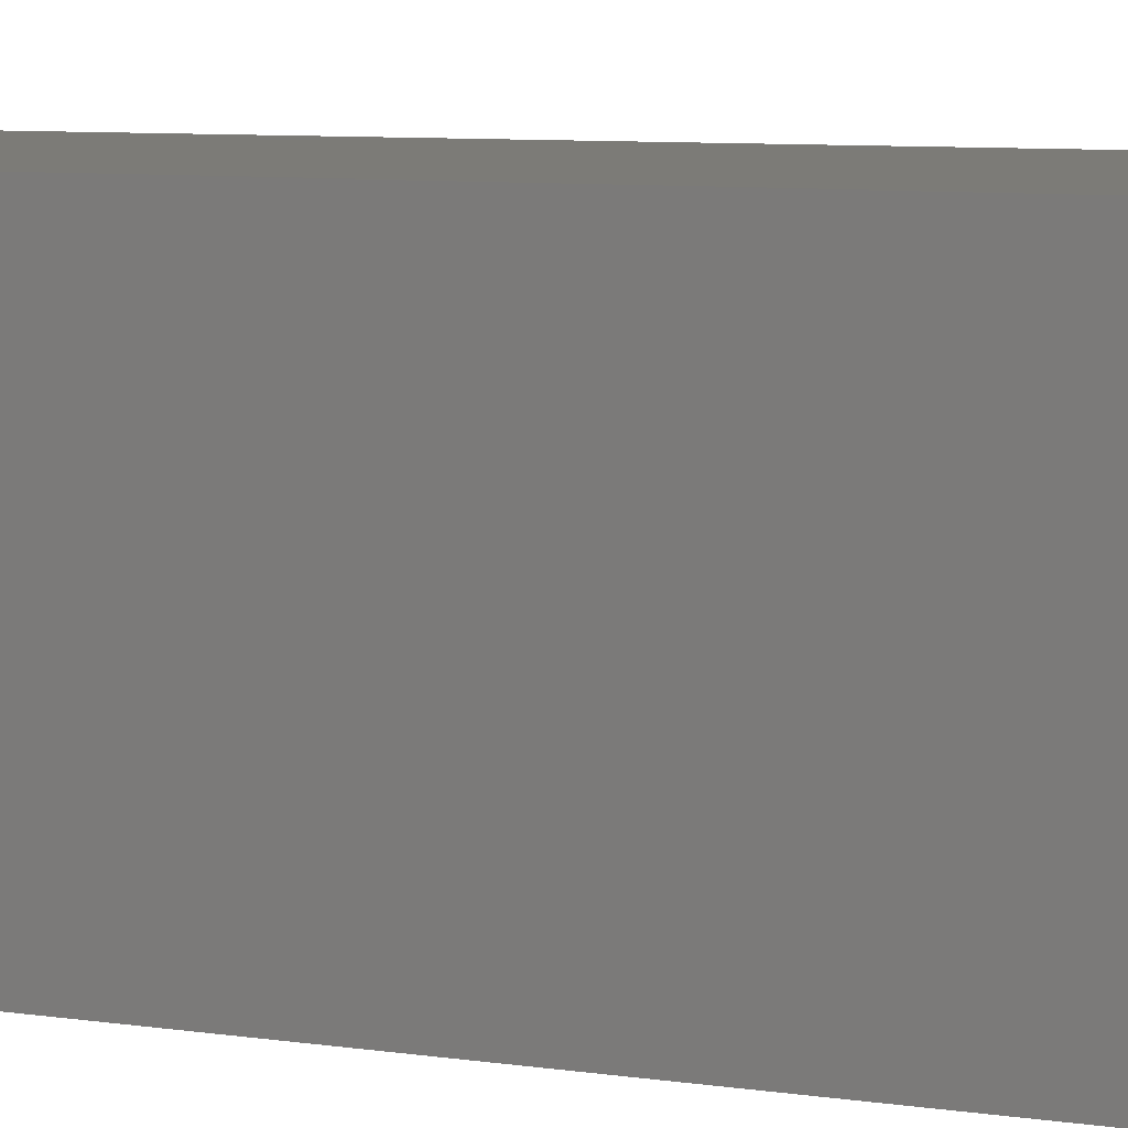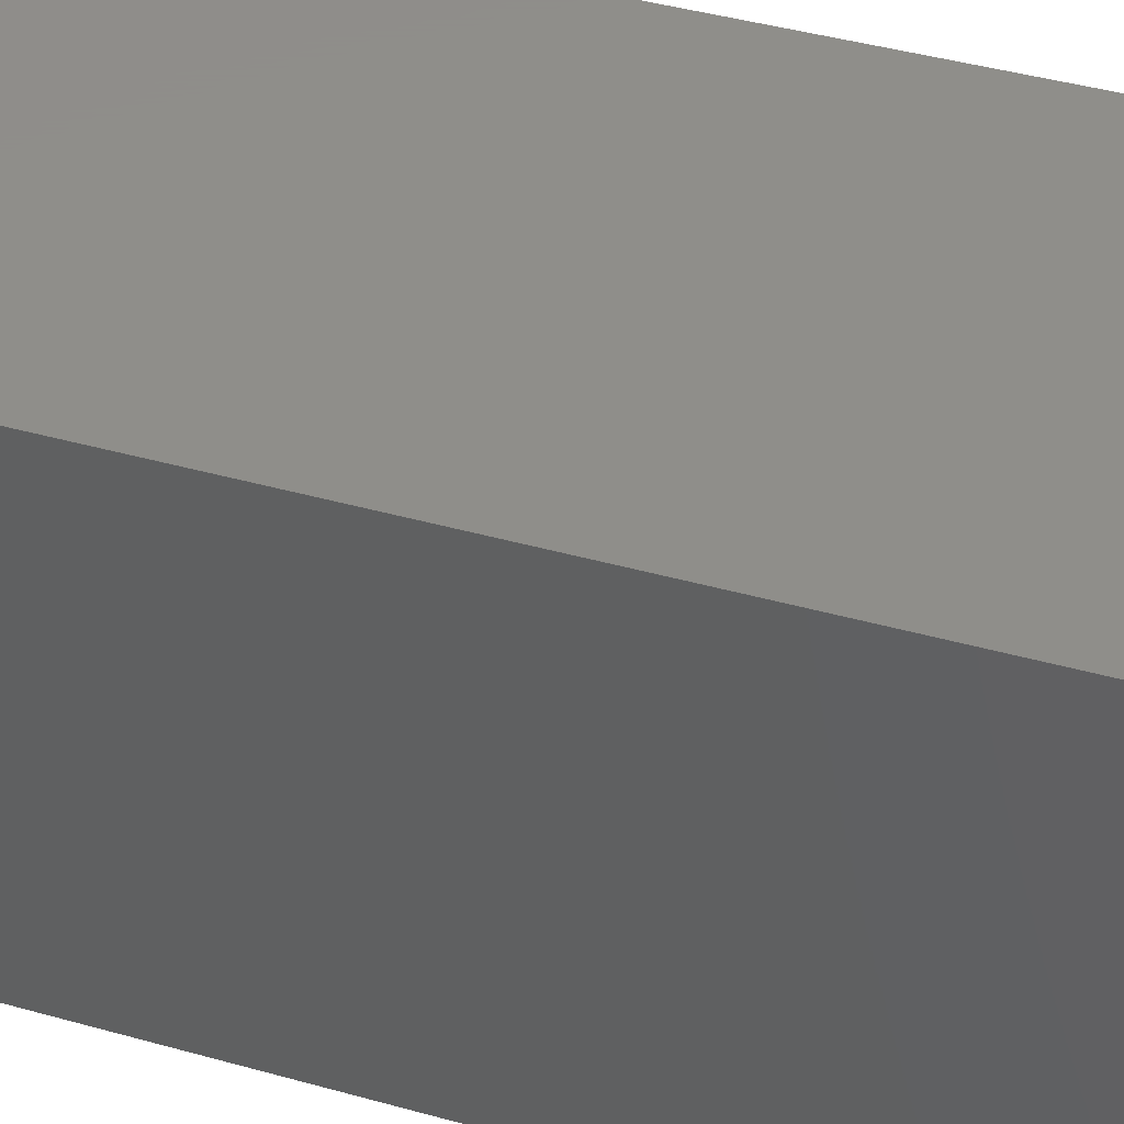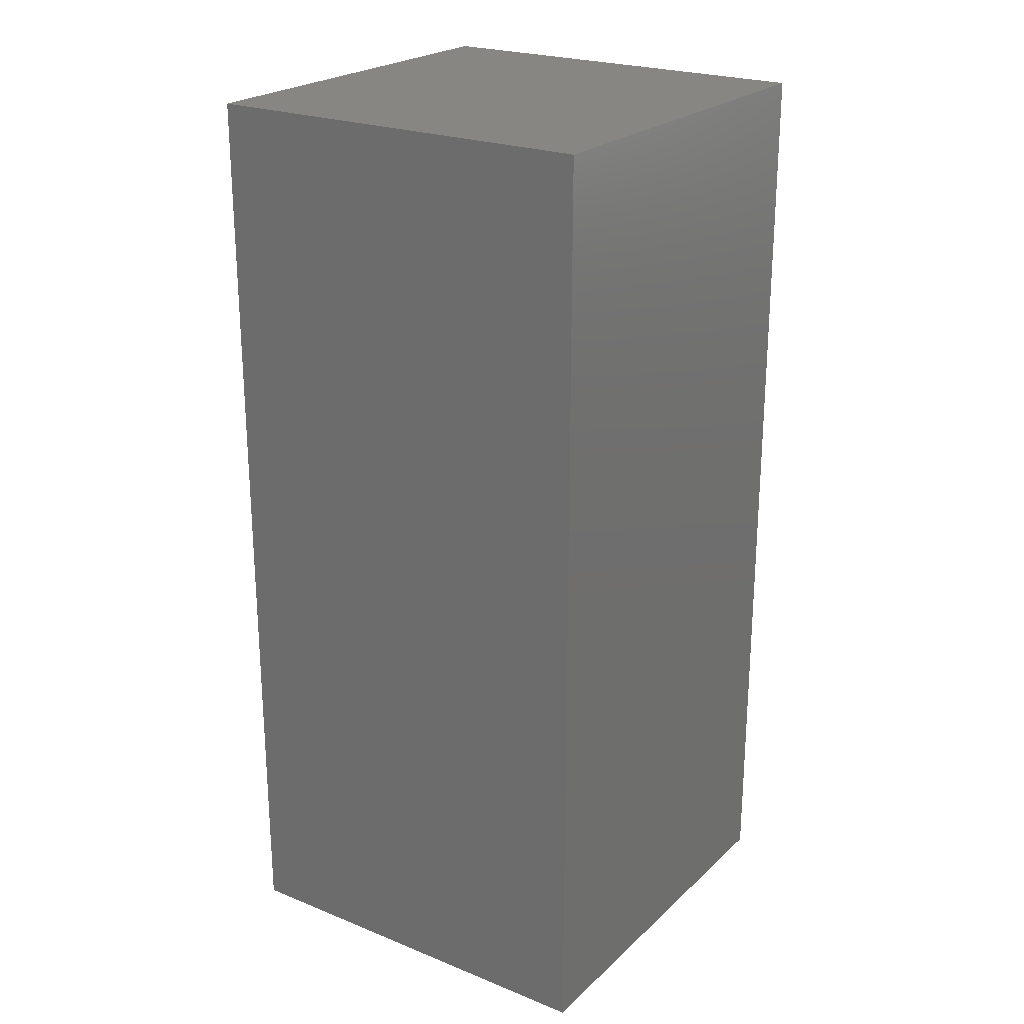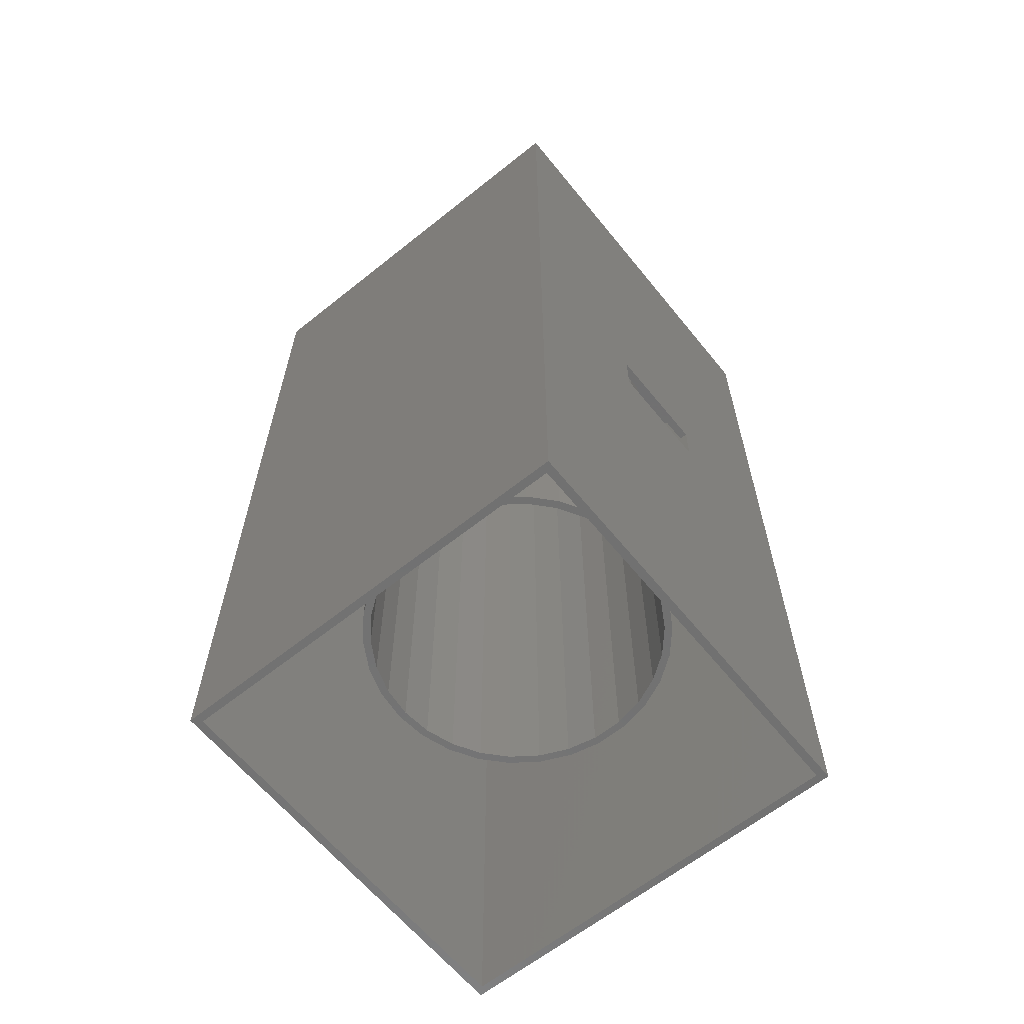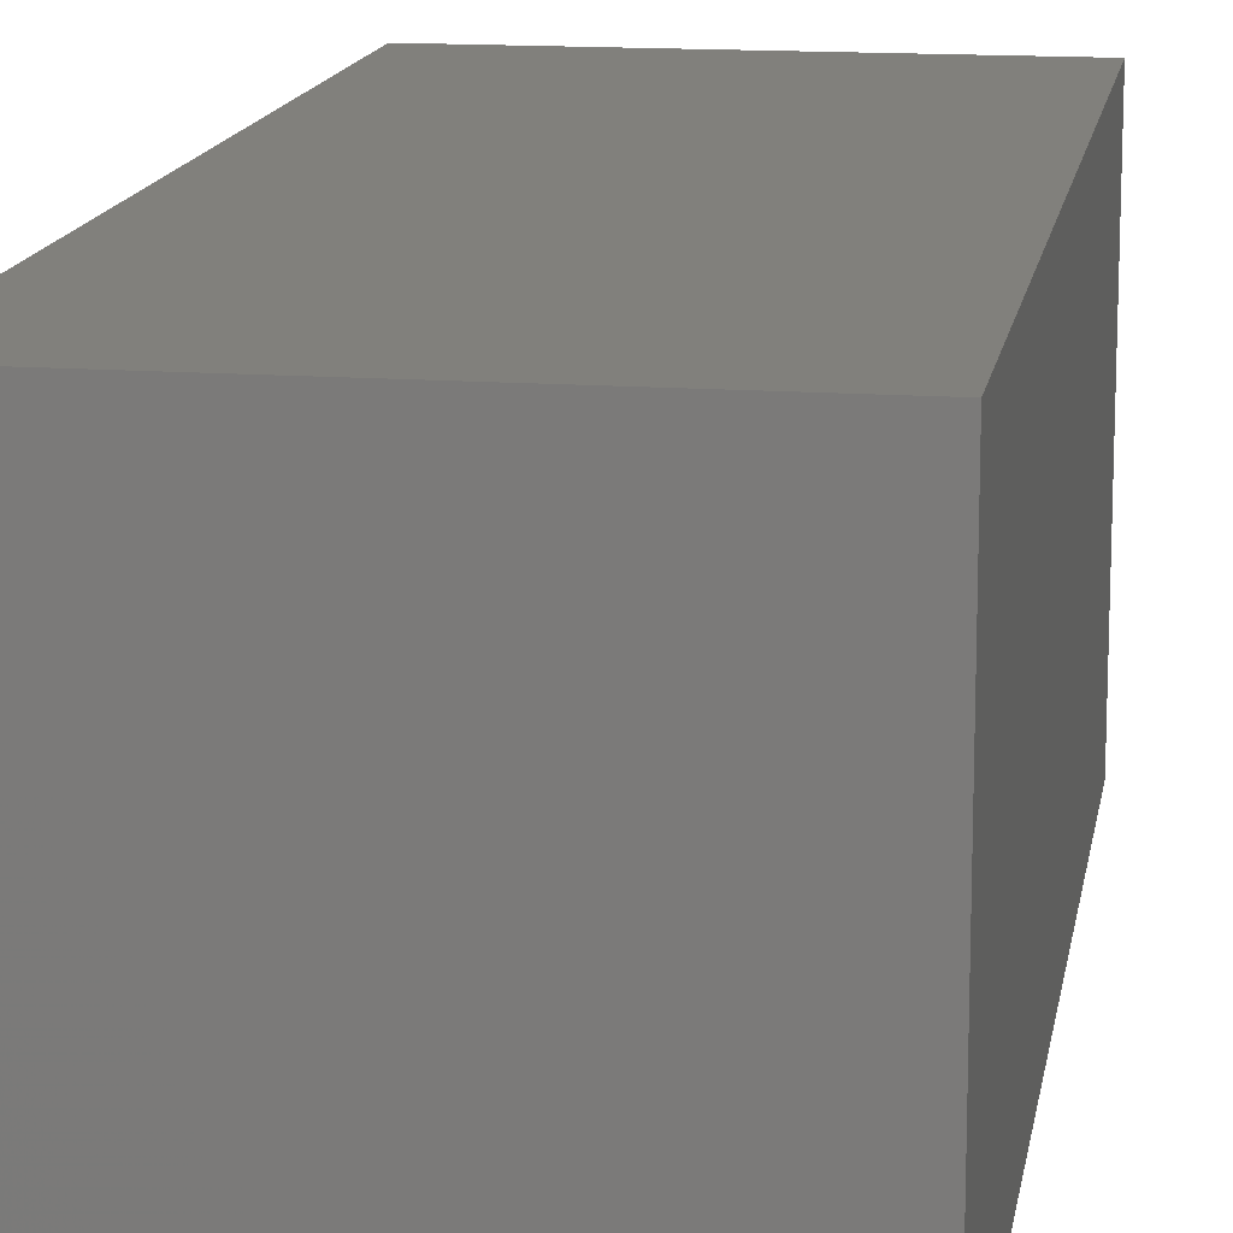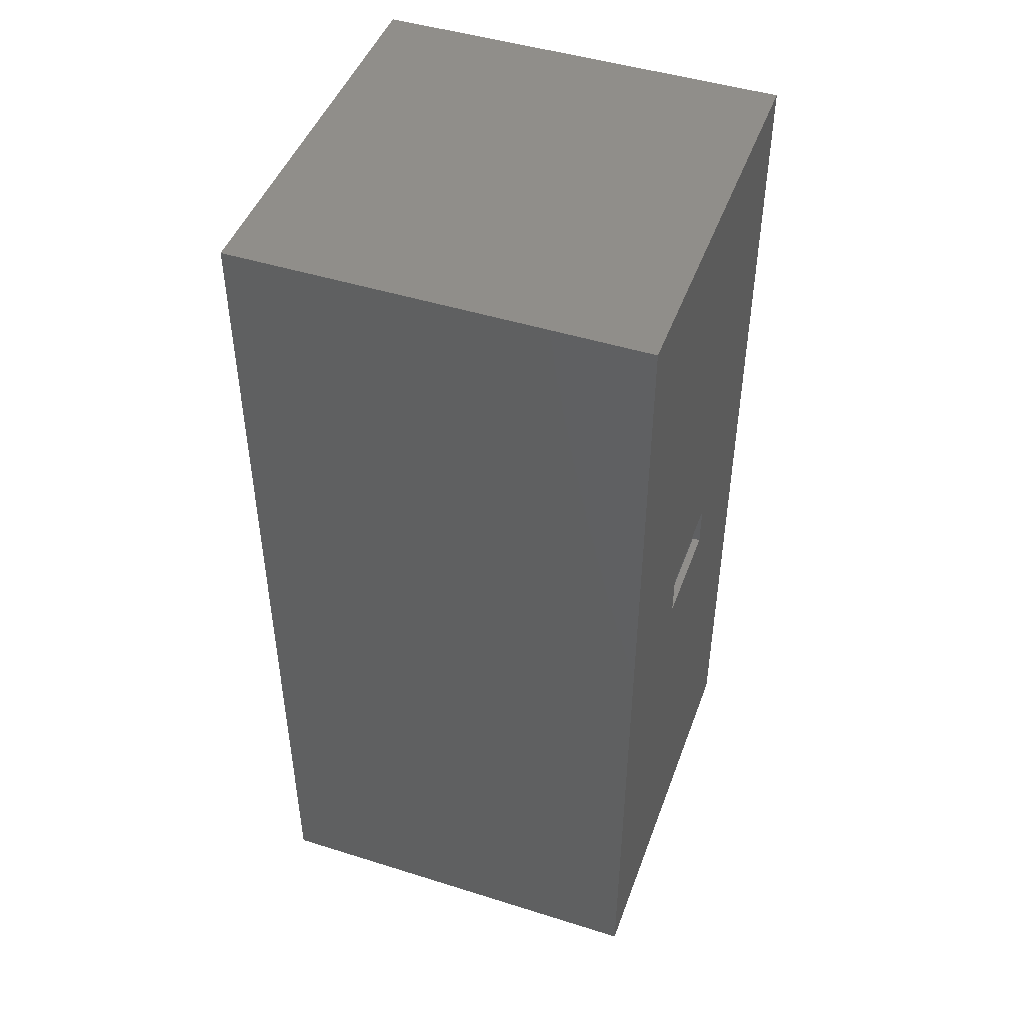
<metadata>
{"format":"stl","ext":"stl","renderer":"f3d","projection":"perspective","resolution":1024,"background":"white","views":[{"elev":8.3,"azim":111.5,"up":"+Y"},{"elev":42.7,"azim":108.5,"up":"+Y"},{"elev":23.3,"azim":34.1,"up":"+Z"},{"elev":-62.8,"azim":-141.0,"up":"+Z"},{"elev":14.3,"azim":9.2,"up":"+Y"},{"elev":46.4,"azim":-160.3,"up":"+Z"}]}
</metadata>
<code>
# stl→obj: 164 verts, 332 faces
v -0.5 16.25 28.5
v -0.5 26 0
v -0.5 9.25 28.5
v -0.5 16.25 31.5
v -0.5 -0.5 60.5
v -0.5 26 60.5
v -0.5 -0.5 0
v -0.5 9.25 31.5
v 26 -0.5 0
v 26 -0.5 60.5
v 0 0 0
v 25.5 0 0
v 0 25.5 0
v 26 26 0
v 25.5 25.5 0
v 26 26 60.5
v 0 9.25 31.5
v 0 9.25 28.5
v 0 16.25 31.5
v 0 16.25 28.5
v 0 25.5 58
v 0 0 58
v 25.5 25.5 58
v 25.5 0 58
v 15.59 22.01 58
v 2.5 12.5 58
v 2.719 10.42 58
v 3.365 8.433 58
v 4.41 6.622 58
v 5.809 5.069 58
v 7.5 3.84 58
v 9.41 2.989 58
v 11.45 2.555 58
v 15.59 2.989 58
v 13.55 2.555 58
v 17.5 3.84 58
v 19.19 5.069 58
v 20.59 6.622 58
v 4.41 18.38 58
v 5.809 19.93 58
v 21.64 8.433 58
v 22.28 10.42 58
v 22.28 14.58 58
v 22.5 12.5 58
v 7.5 21.16 58
v 11.45 22.45 58
v 13.55 22.45 58
v 21.64 16.57 58
v 9.41 22.01 58
v 20.59 18.38 58
v 19.19 19.93 58
v 17.5 21.16 58
v 3.365 16.57 58
v 2.719 14.58 58
v 2.5 12.5 31.5
v 2.719 14.58 31.5
v 2.719 10.42 31.5
v 2.719 14.58 13
v 2.719 14.58 28.5
v 3.365 16.57 13
v 3.261 16.25 28.5
v 3.261 16.25 31.5
v 4.41 18.38 13
v 5.809 19.93 13
v 7.5 21.16 13
v 9.41 22.01 13
v 11.45 22.45 13
v 13.55 22.45 13
v 15.59 22.01 13
v 17.5 21.16 13
v 19.19 19.93 13
v 20.59 18.38 13
v 21.64 16.57 13
v 22.28 14.58 13
v 22.5 12.5 13
v 22.28 10.42 13
v 21.64 8.433 13
v 20.59 6.622 13
v 19.19 5.069 13
v 17.5 3.84 13
v 15.59 2.989 13
v 13.55 2.555 13
v 11.45 2.555 13
v 9.41 2.989 13
v 7.5 3.84 13
v 5.809 5.069 13
v 4.41 6.622 13
v 3.365 8.433 13
v 2.719 10.42 13
v 2.719 10.42 28.5
v 3.099 9.25 31.5
v 3.099 9.25 28.5
v 3.784 16.25 31.5
v 3.208 14.48 31.5
v 3 12.5 31.5
v 3.208 10.52 31.5
v 3.622 9.25 31.5
v 2.5 12.5 13
v 3.821 16.36 13
v 4.814 18.08 13
v 6.143 19.56 13
v 7.75 20.73 13
v 9.564 21.54 13
v 11.51 21.95 13
v 13.49 21.95 13
v 15.44 21.54 13
v 17.25 20.73 13
v 18.86 19.56 13
v 20.19 18.08 13
v 21.18 16.36 13
v 22 12.5 13
v 21.79 10.52 13
v 21.18 8.636 13
v 20.19 6.916 13
v 18.86 5.44 13
v 17.25 4.273 13
v 15.44 3.465 13
v 13.49 3.052 13
v 11.51 3.052 13
v 9.564 3.465 13
v 7.75 4.273 13
v 4.814 6.916 13
v 3 12.5 13
v 3.821 8.636 13
v 3.208 10.52 13
v 6.143 5.44 13
v 21.79 14.48 13
v 3.208 14.48 13
v 3.784 16.25 28.5
v 3.622 9.25 28.5
v 3 12.5 28.5
v 3.208 10.52 28.5
v 3.208 14.48 28.5
v 2.5 12.5 28.5
v 3.821 8.636 58
v 3.208 10.52 58
v 3 12.5 58
v 3.208 14.48 58
v 3.821 16.36 58
v 4.814 18.08 58
v 6.143 19.56 58
v 7.75 20.73 58
v 9.564 21.54 58
v 11.51 21.95 58
v 13.49 21.95 58
v 15.44 21.54 58
v 17.25 20.73 58
v 18.86 19.56 58
v 20.19 18.08 58
v 21.18 16.36 58
v 21.79 14.48 58
v 22 12.5 58
v 21.79 10.52 58
v 21.18 8.636 58
v 20.19 6.916 58
v 18.86 5.44 58
v 17.25 4.273 58
v 15.44 3.465 58
v 13.49 3.052 58
v 11.51 3.052 58
v 9.564 3.465 58
v 7.75 4.273 58
v 6.143 5.44 58
v 4.814 6.916 58
f 1 2 3
f 4 5 6
f 7 5 8
f 7 8 3
f 7 3 2
f 2 1 6
f 1 4 6
f 8 5 4
f 5 7 9
f 10 5 9
f 11 12 9
f 13 2 14
f 7 2 13
f 15 13 14
f 7 13 11
f 7 11 9
f 9 12 14
f 12 15 14
f 2 6 14
f 14 6 16
f 6 5 10
f 16 6 10
f 17 18 8
f 8 18 3
f 19 17 4
f 4 17 8
f 20 19 4
f 1 20 4
f 18 20 1
f 3 18 1
f 10 9 14
f 16 10 14
f 19 21 22
f 11 17 22
f 13 21 19
f 20 18 13
f 13 19 20
f 11 18 17
f 11 13 18
f 17 19 22
f 15 23 21
f 13 15 21
f 23 15 24
f 24 15 12
f 24 12 22
f 22 12 11
f 25 21 23
f 22 21 26
f 22 26 27
f 22 27 28
f 22 28 29
f 22 29 30
f 22 30 31
f 22 31 32
f 22 32 33
f 22 33 24
f 34 24 35
f 36 24 34
f 37 24 36
f 38 24 37
f 39 21 40
f 24 38 41
f 24 41 42
f 24 42 23
f 43 23 44
f 40 21 45
f 46 21 47
f 43 48 23
f 45 21 49
f 48 50 23
f 50 51 23
f 49 21 46
f 51 52 23
f 47 21 25
f 52 25 23
f 44 23 42
f 53 21 39
f 54 21 53
f 26 21 54
f 35 24 33
f 55 26 56
f 56 26 54
f 55 57 26
f 26 57 27
f 58 59 60
f 60 59 61
f 60 61 62
f 62 56 54
f 62 54 53
f 62 53 60
f 60 53 63
f 63 53 39
f 63 39 64
f 64 39 40
f 64 40 65
f 65 40 45
f 65 45 66
f 66 45 49
f 66 49 67
f 67 49 46
f 67 46 68
f 68 46 47
f 68 47 69
f 69 47 25
f 69 25 70
f 70 25 52
f 70 52 71
f 71 52 51
f 72 71 51
f 50 72 51
f 73 72 50
f 48 73 50
f 74 73 48
f 43 74 48
f 75 74 43
f 44 75 43
f 42 76 75
f 44 42 75
f 41 77 76
f 42 41 76
f 38 78 77
f 41 38 77
f 37 79 78
f 38 37 78
f 36 80 79
f 37 36 79
f 34 81 80
f 36 34 80
f 35 82 81
f 34 35 81
f 33 83 82
f 35 33 82
f 32 84 83
f 33 32 83
f 31 85 84
f 32 31 84
f 30 86 85
f 31 30 85
f 87 86 29
f 29 86 30
f 88 87 28
f 28 87 29
f 89 88 90
f 91 88 28
f 57 28 27
f 92 88 91
f 90 88 92
f 91 28 57
f 62 93 56
f 56 93 94
f 56 94 95
f 95 96 56
f 96 97 91
f 96 91 56
f 56 91 57
f 56 57 55
f 98 58 89
f 89 58 60
f 99 60 63
f 100 63 64
f 101 64 65
f 102 65 66
f 103 66 67
f 104 67 68
f 105 68 69
f 106 69 70
f 107 70 71
f 108 71 72
f 109 72 73
f 110 73 74
f 111 74 75
f 112 75 76
f 113 76 77
f 114 77 78
f 115 78 79
f 116 79 80
f 117 80 81
f 118 81 82
f 119 82 83
f 120 83 84
f 121 84 85
f 122 85 86
f 89 86 87
f 89 87 88
f 89 60 123
f 119 83 120
f 124 89 125
f 121 85 126
f 89 124 86
f 126 85 122
f 124 122 86
f 127 74 111
f 109 73 110
f 110 74 127
f 111 75 112
f 112 76 113
f 113 77 114
f 114 78 115
f 115 79 116
f 116 80 117
f 117 81 118
f 118 82 119
f 128 60 99
f 123 60 128
f 125 89 123
f 99 63 100
f 100 64 101
f 101 65 102
f 102 66 103
f 103 67 104
f 104 68 105
f 105 69 106
f 106 70 107
f 107 71 108
f 108 72 109
f 120 84 121
f 129 93 62
f 61 129 62
f 90 92 130
f 131 90 132
f 132 90 130
f 133 90 131
f 61 90 133
f 61 133 129
f 59 90 61
f 134 90 59
f 98 134 58
f 58 134 59
f 98 89 134
f 134 89 90
f 97 130 91
f 91 130 92
f 135 130 97
f 132 130 124
f 96 136 97
f 136 135 97
f 135 124 130
f 124 125 132
f 137 136 96
f 95 137 96
f 94 138 137
f 95 94 137
f 93 139 138
f 99 139 93
f 129 133 99
f 99 93 129
f 128 99 133
f 94 93 138
f 128 133 131
f 123 128 131
f 131 132 125
f 123 131 125
f 100 140 139
f 99 100 139
f 101 141 140
f 100 101 140
f 102 142 141
f 101 102 141
f 103 143 142
f 102 103 142
f 104 144 143
f 103 104 143
f 105 145 144
f 104 105 144
f 106 146 145
f 105 106 145
f 107 147 146
f 106 107 146
f 108 148 147
f 107 108 147
f 149 148 109
f 109 148 108
f 150 149 110
f 110 149 109
f 151 150 127
f 127 150 110
f 152 151 111
f 111 151 127
f 152 111 153
f 153 111 112
f 153 112 154
f 154 112 113
f 154 113 155
f 155 113 114
f 155 114 156
f 156 114 115
f 156 115 157
f 157 115 116
f 157 116 158
f 158 116 117
f 158 117 159
f 159 117 118
f 159 118 160
f 160 118 119
f 160 119 161
f 161 119 120
f 161 120 162
f 162 120 121
f 162 121 163
f 163 121 126
f 164 163 126
f 122 164 126
f 135 164 122
f 124 135 122
f 137 138 136
f 136 138 139
f 136 139 140
f 136 140 141
f 136 141 142
f 136 142 143
f 136 143 144
f 136 144 145
f 136 145 146
f 136 146 147
f 136 147 148
f 136 148 149
f 136 149 150
f 136 150 151
f 136 151 152
f 136 152 153
f 136 153 154
f 136 154 155
f 136 155 156
f 136 156 157
f 136 157 158
f 136 158 159
f 136 159 160
f 136 160 161
f 136 161 162
f 136 162 163
f 136 163 164
f 136 164 135

</code>
